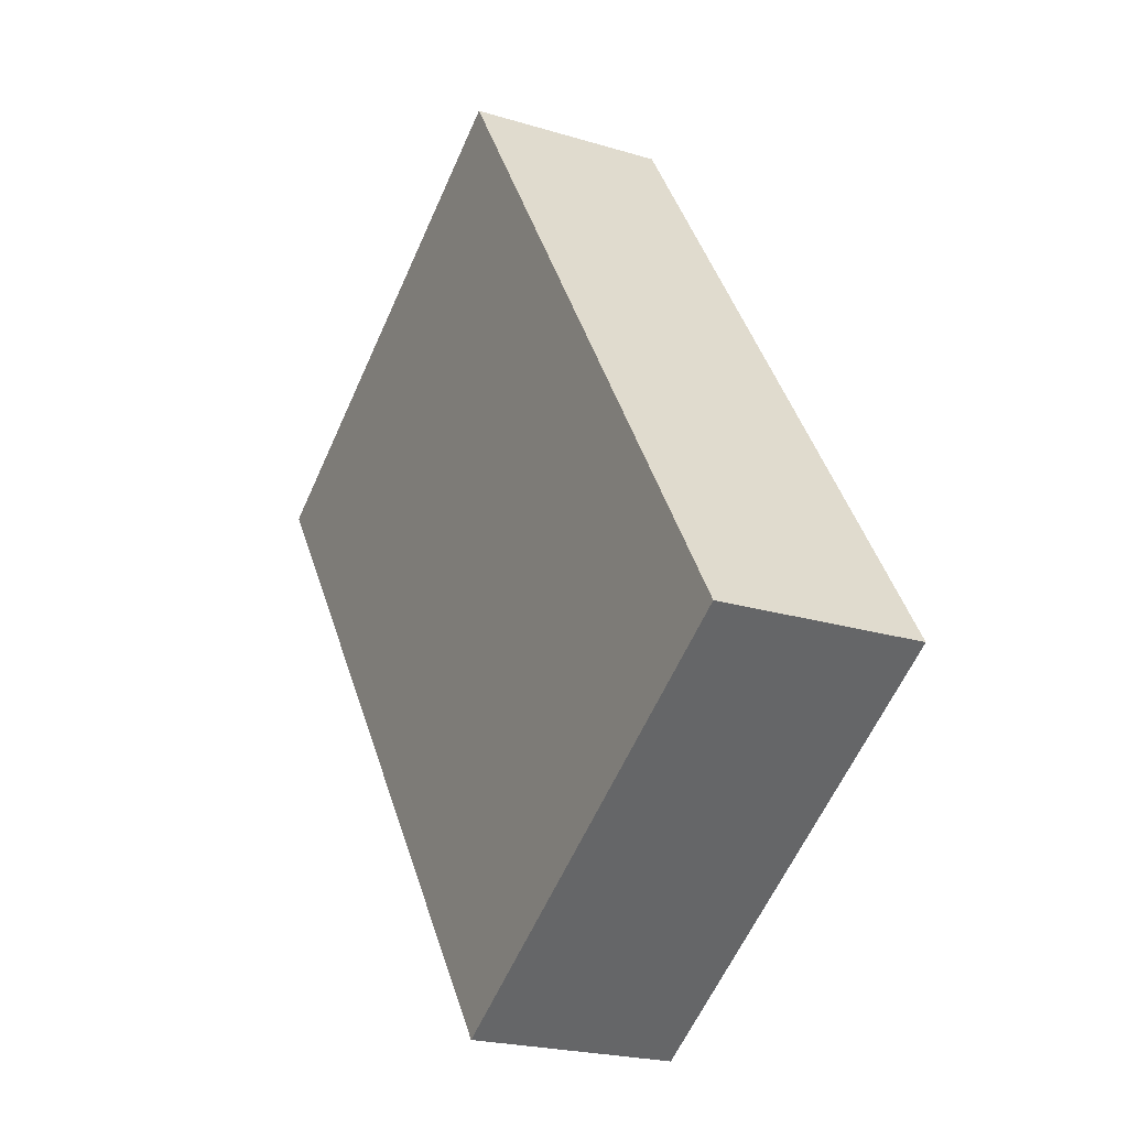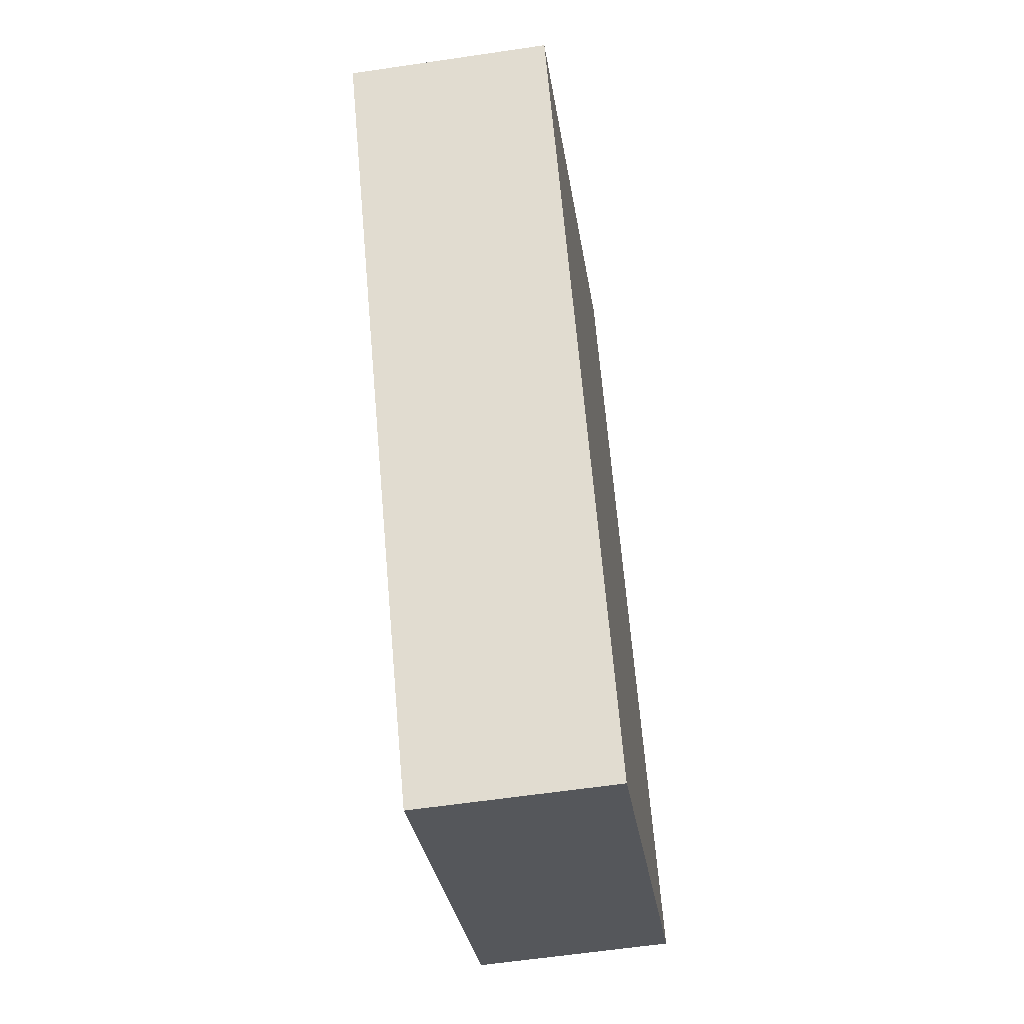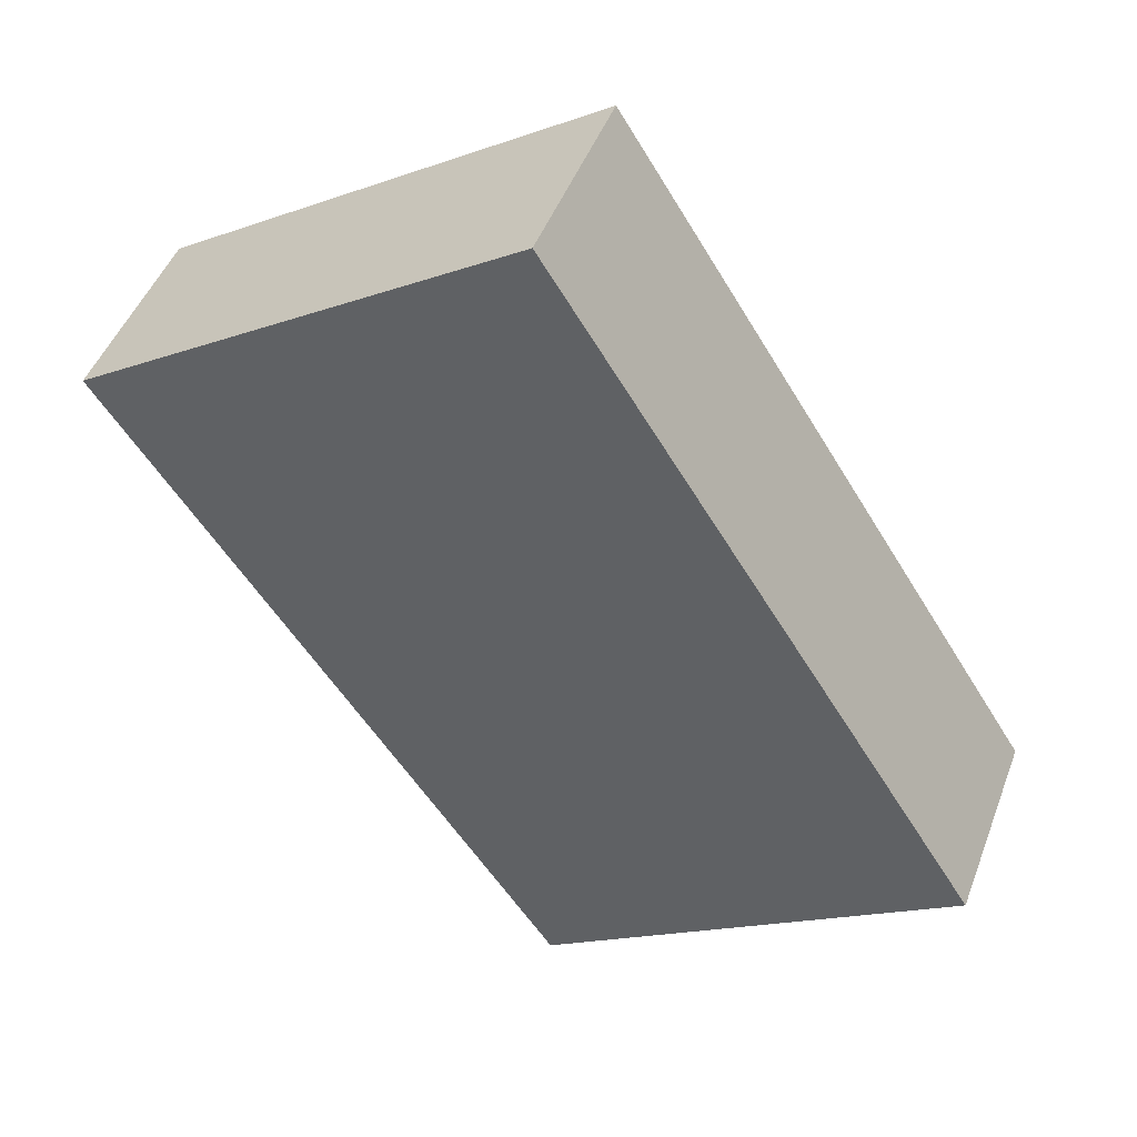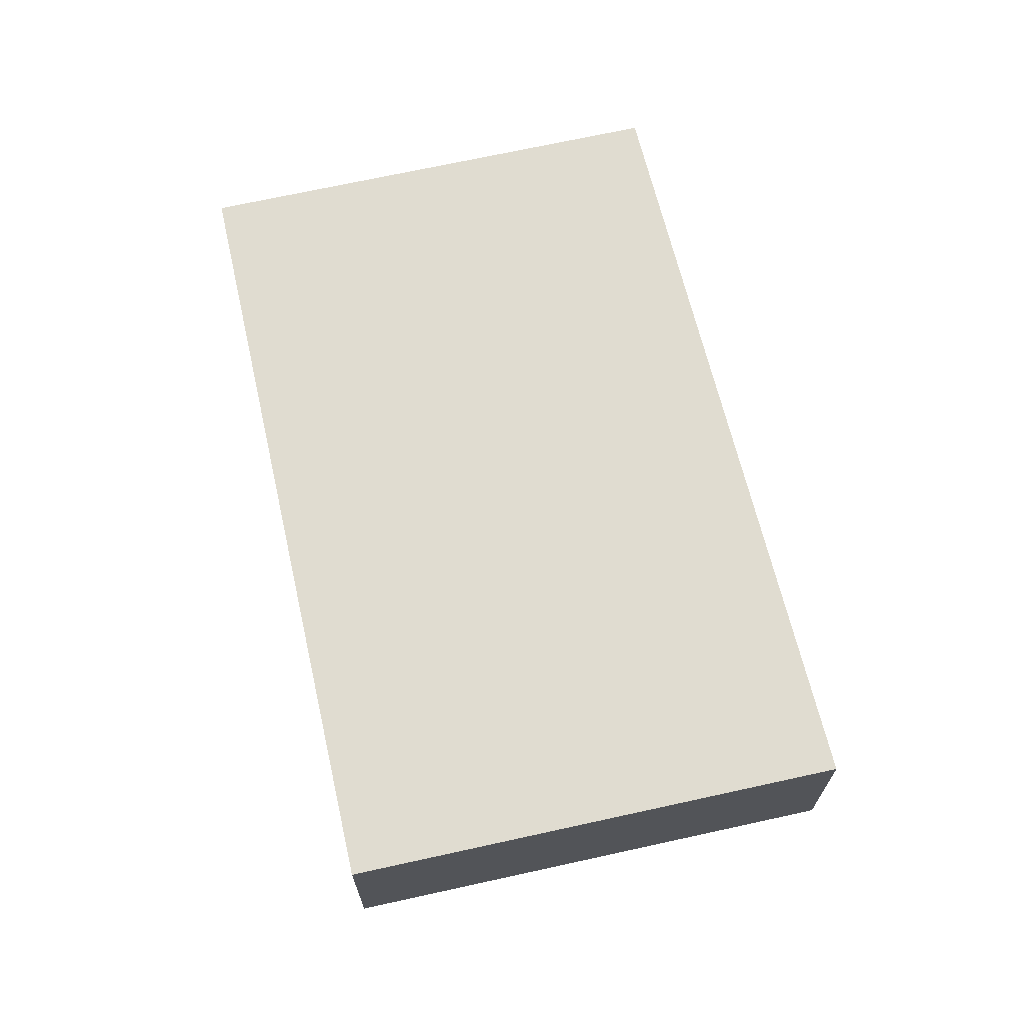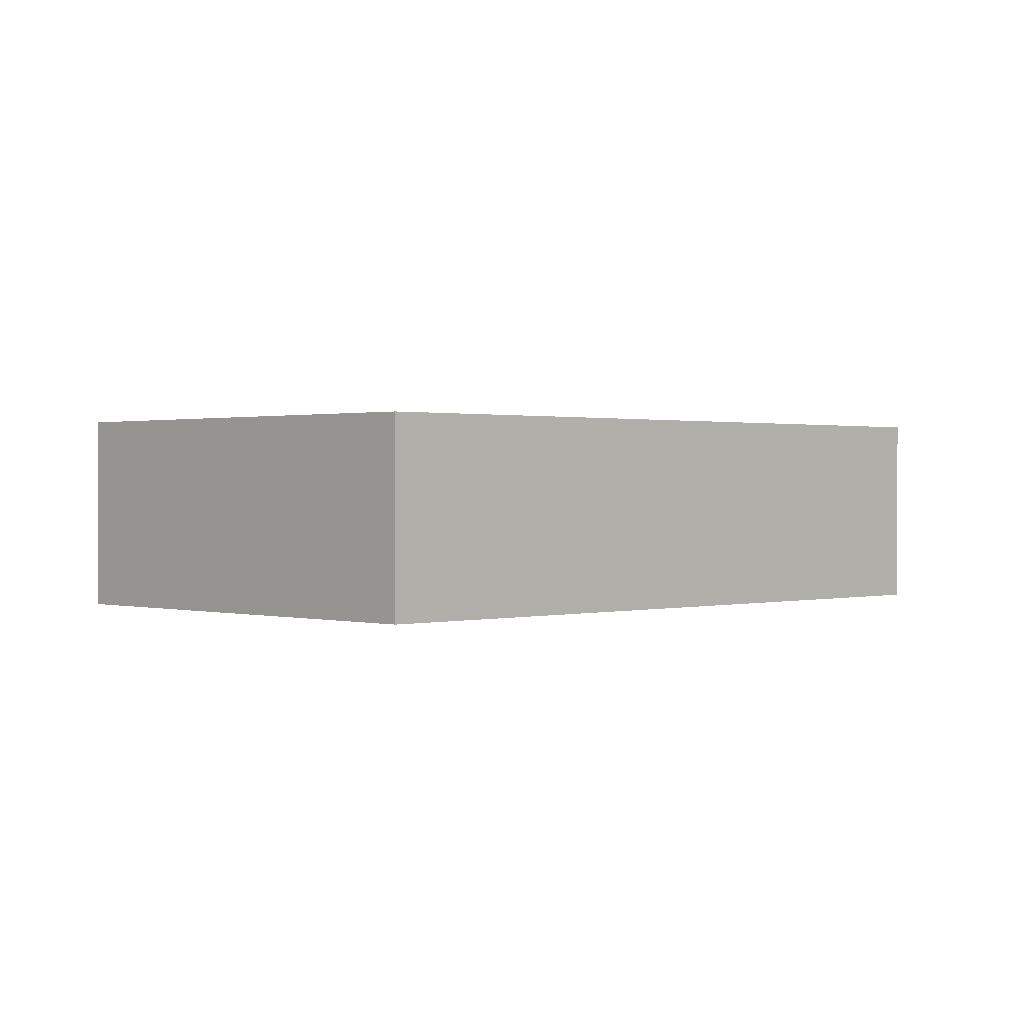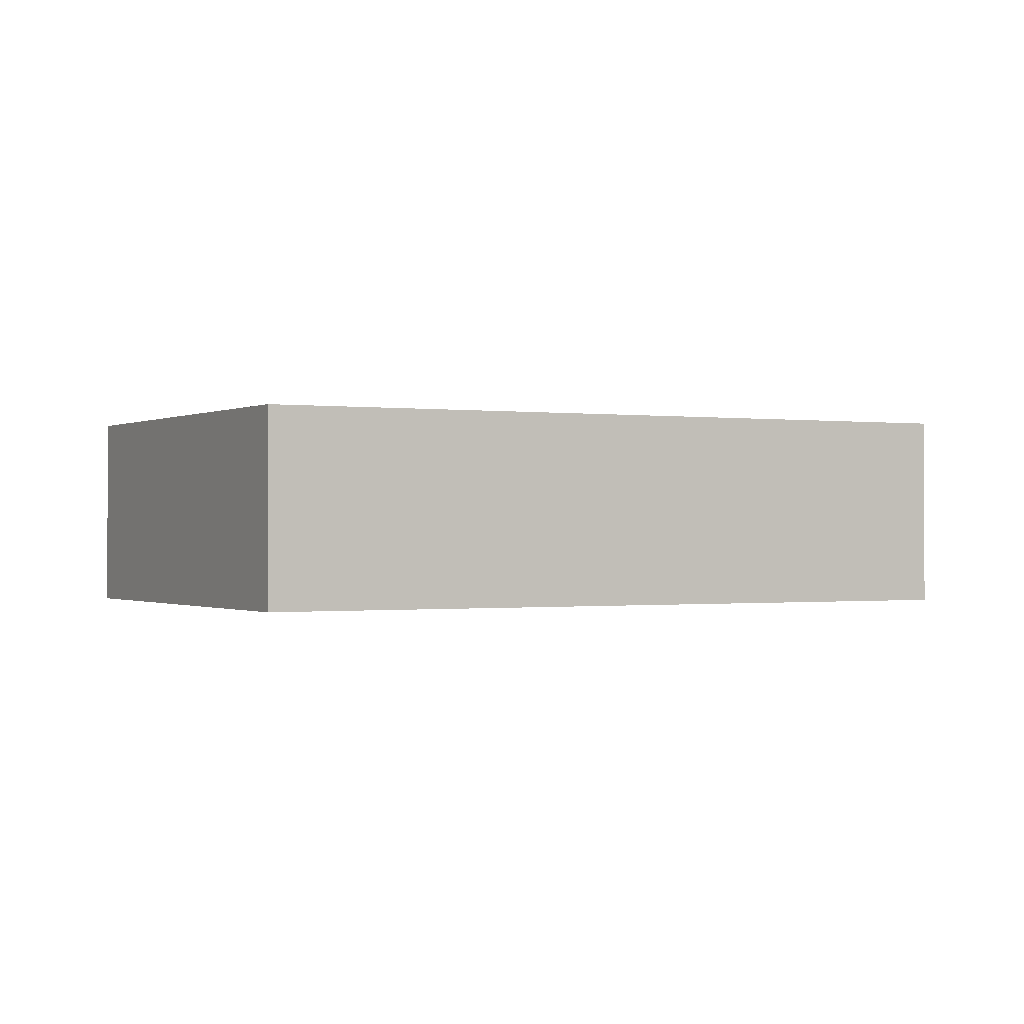
<metadata>
{"format":"obj","ext":"obj","renderer":"f3d","projection":"perspective","resolution":1024,"background":"white","views":[{"elev":-22.0,"azim":-118.0,"up":"+Z"},{"elev":-59.5,"azim":98.7,"up":"+Z"},{"elev":46.4,"azim":-159.9,"up":"+Z"},{"elev":69.7,"azim":20.0,"up":"+Y"},{"elev":0.7,"azim":-102.0,"up":"+Y"},{"elev":-0.5,"azim":-85.9,"up":"+Y"}]}
</metadata>
<code>
v  2.832 0.652 1.284
v  0 0.652 3.992e-17
v  1.396 0.652 2.197
v  1.362 0.652 -0.866
v  0 0 0
v  1.396 -1.345e-16 2.197
v  2.832 -7.862e-17 1.284
v  1.362 5.303e-17 -0.866
g defaultobject
f 1 2 3
f 2 1 4
f 5 3 2
f 3 5 6
f 6 1 3
f 1 6 7
f 7 4 1
f 4 7 8
f 8 2 4
f 2 8 5
f 5 7 6
f 7 5 8

</code>
